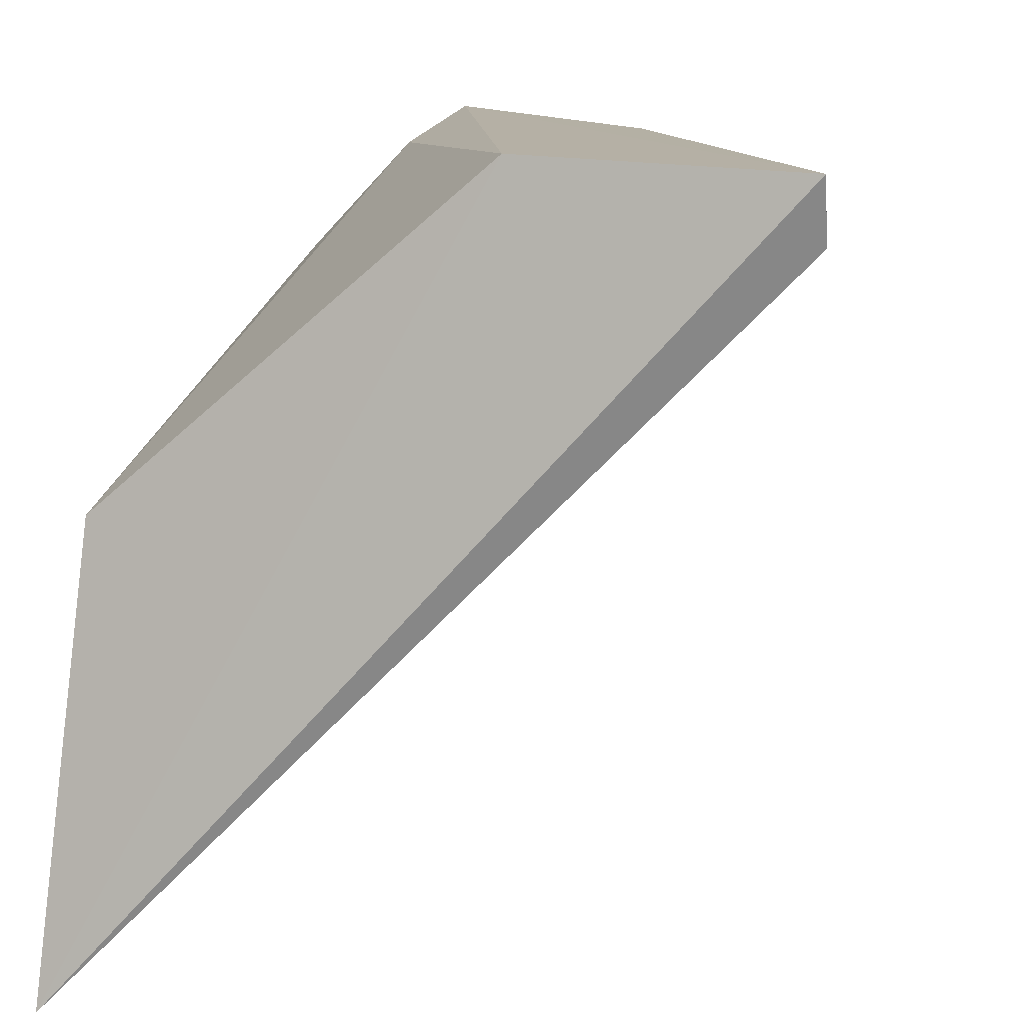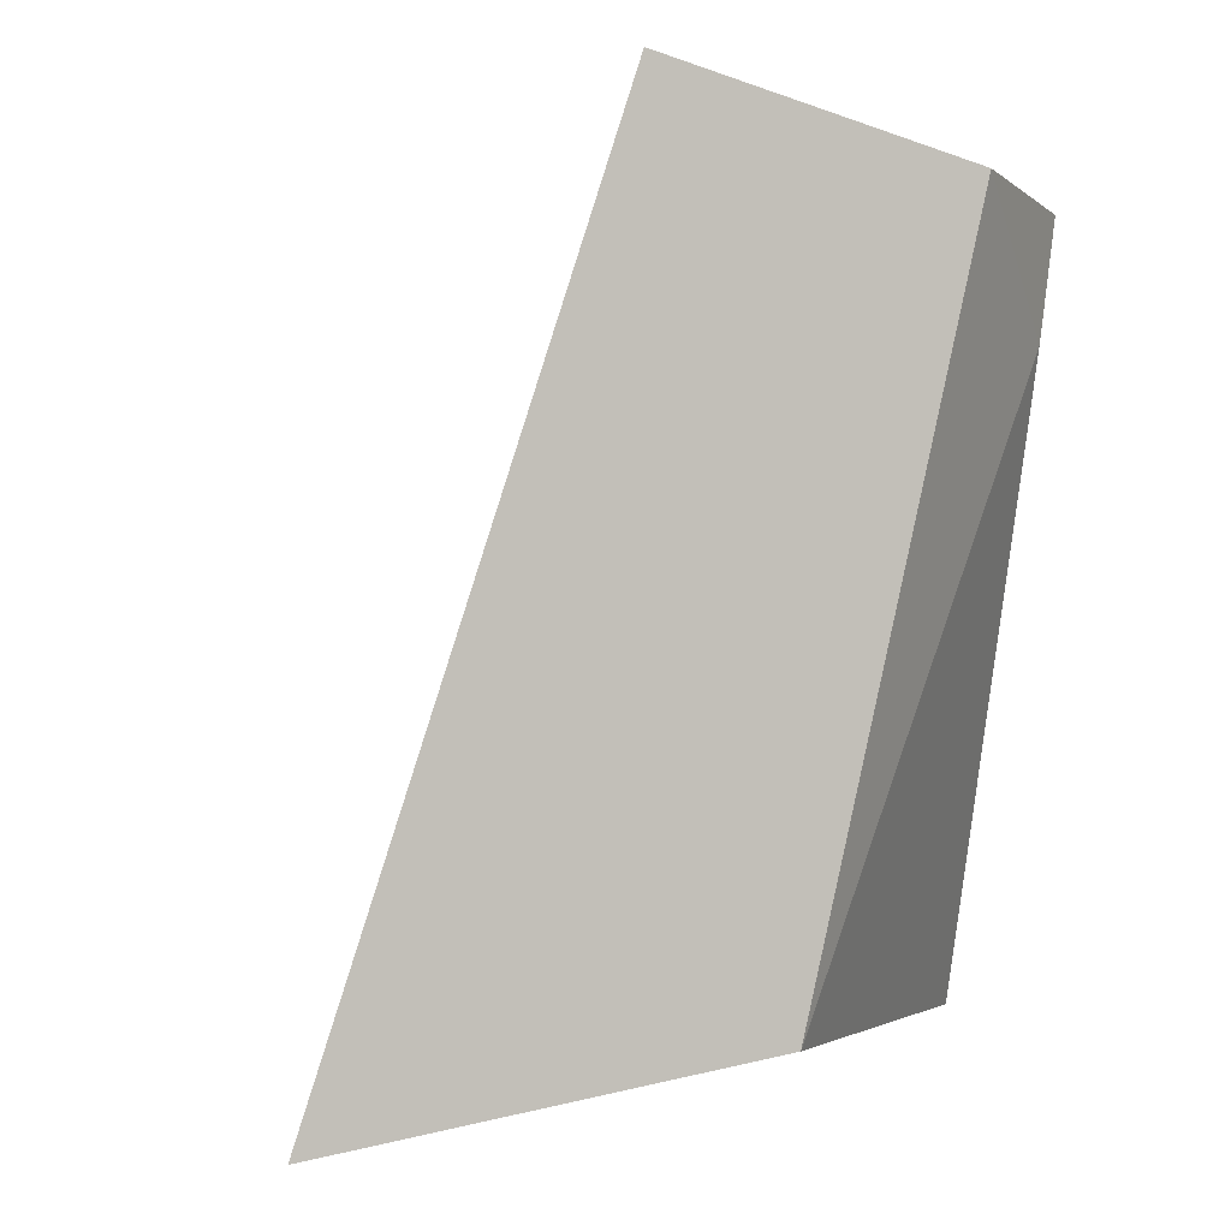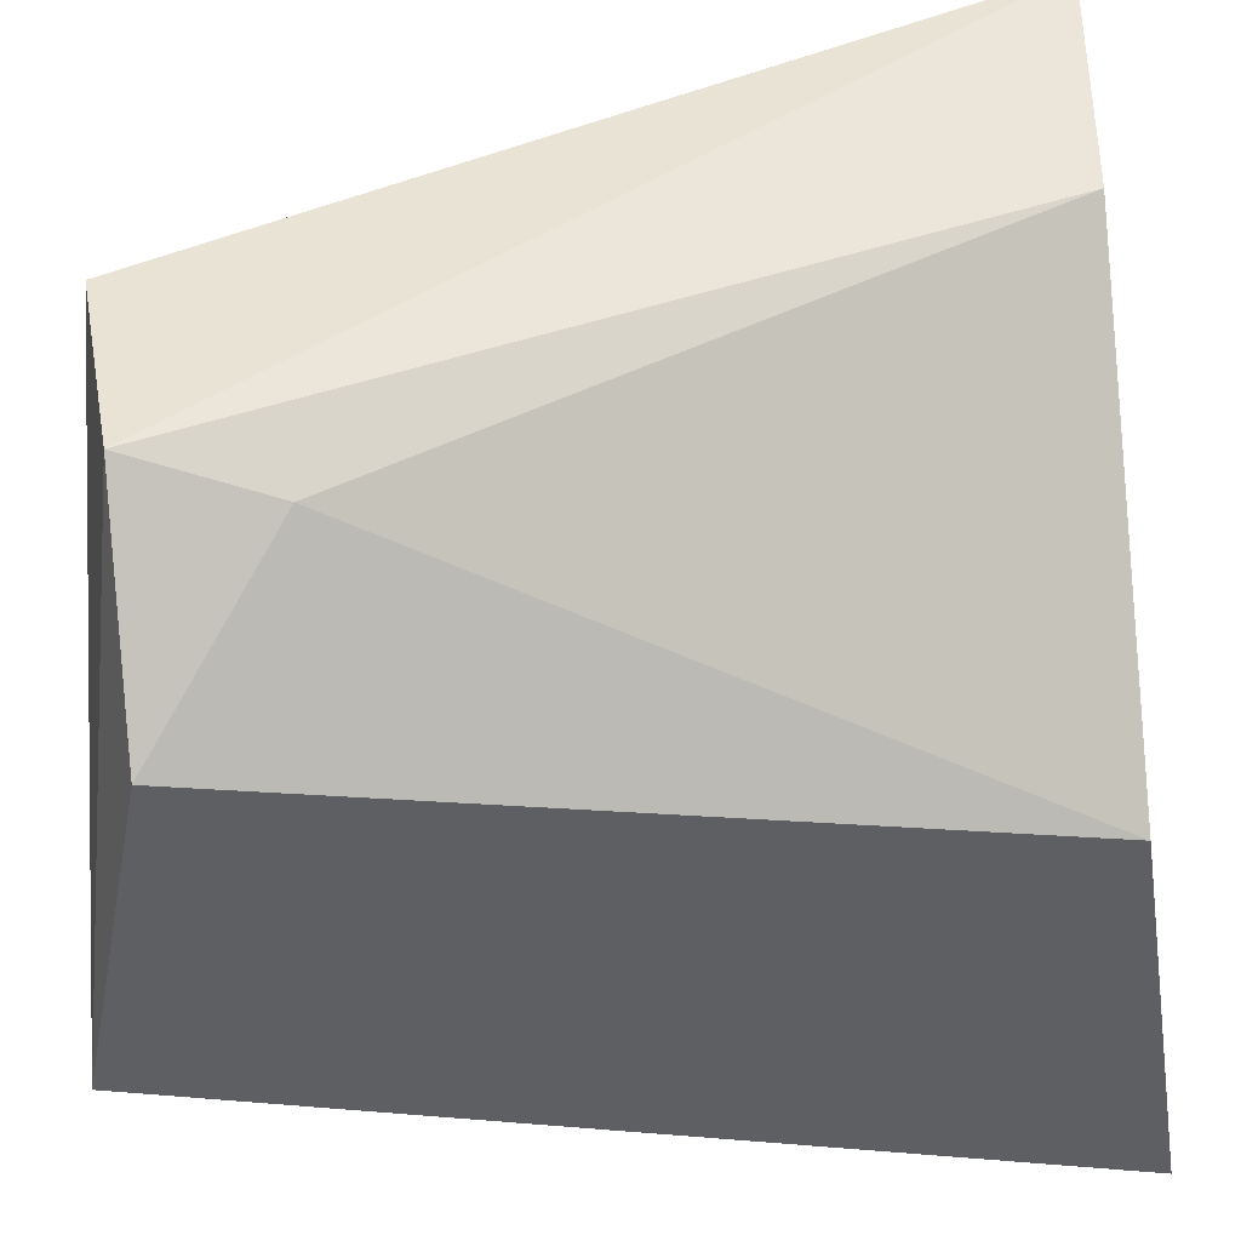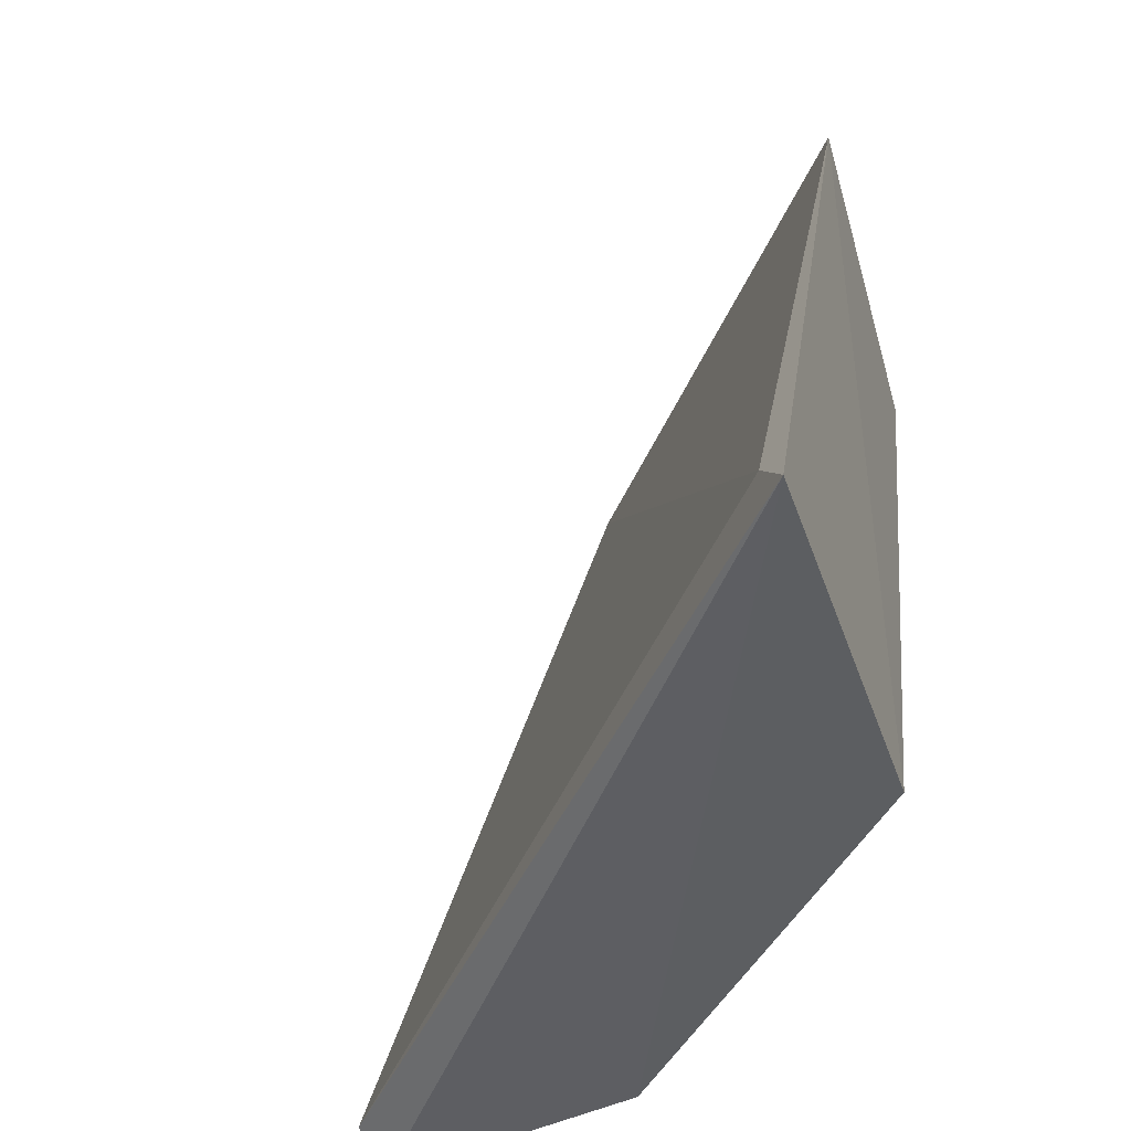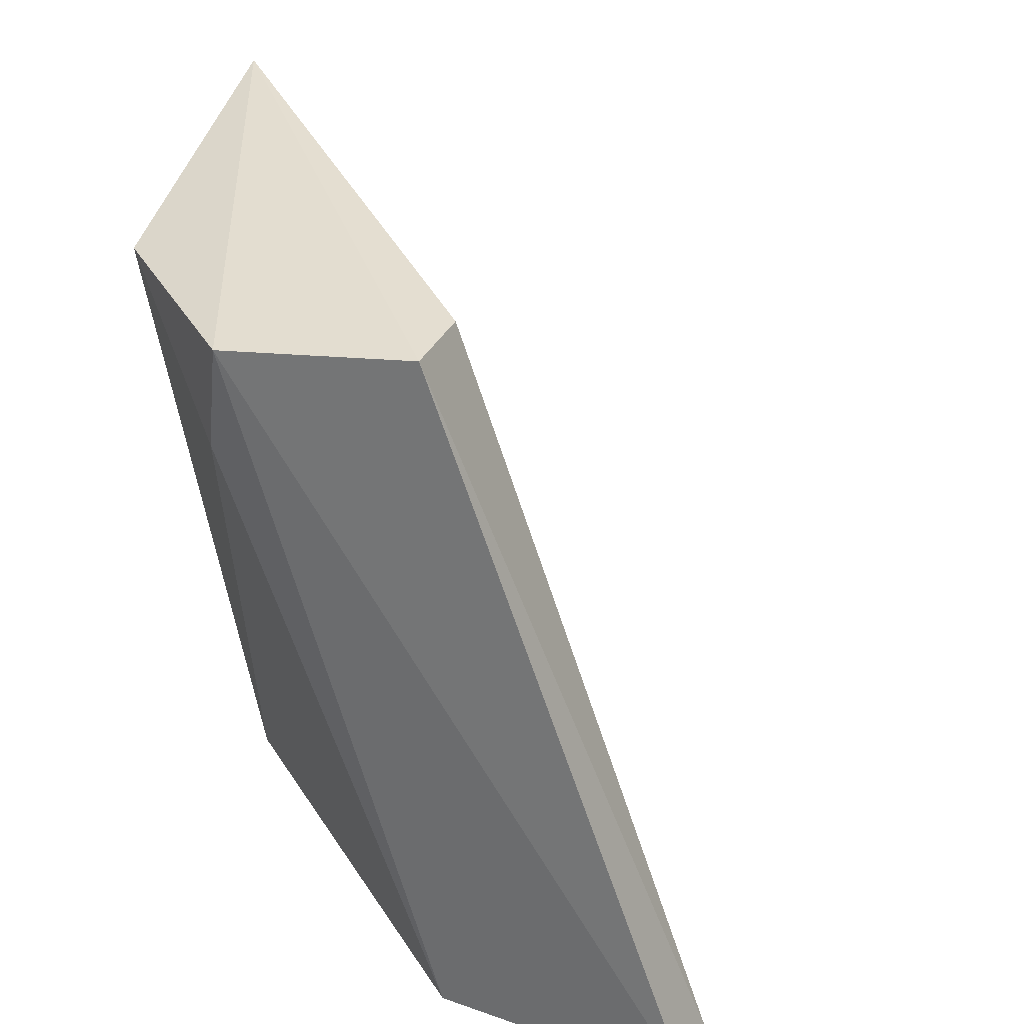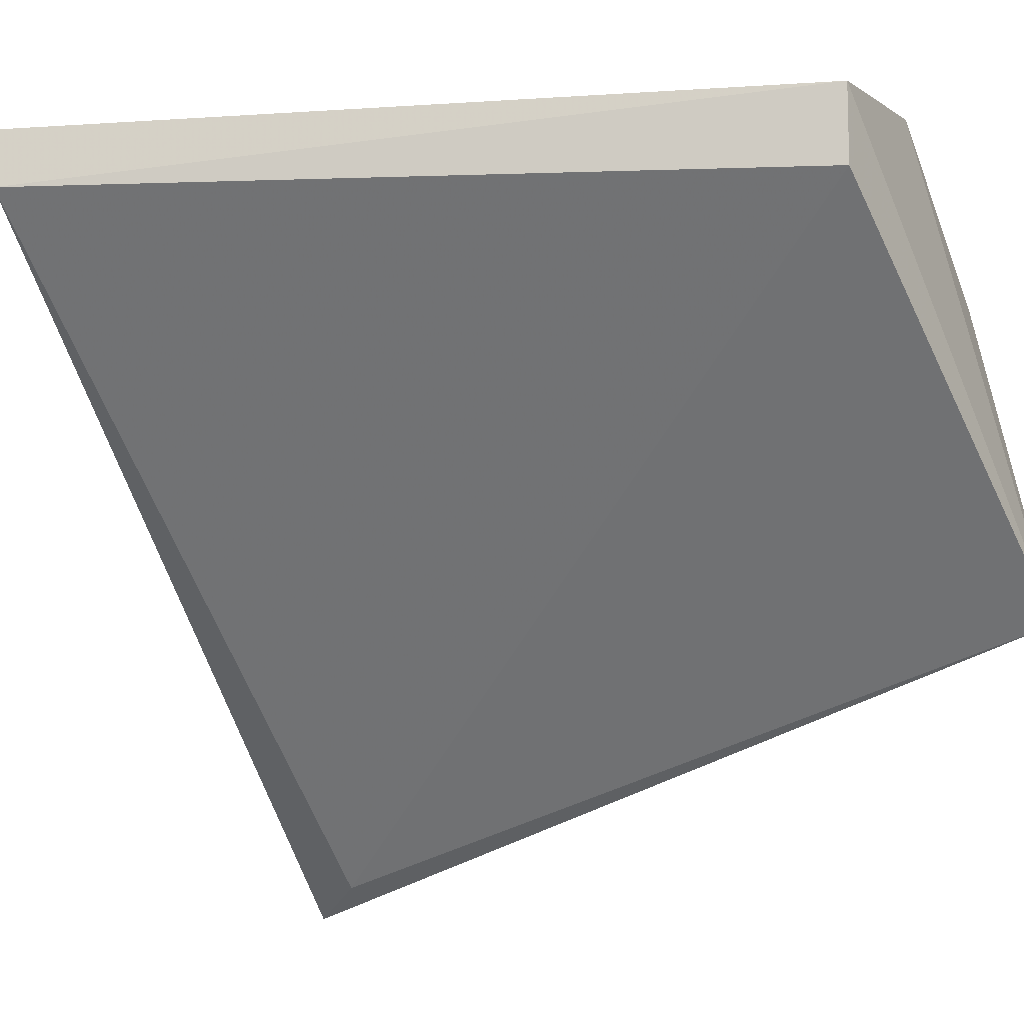
<metadata>
{"format":"obj","ext":"obj","renderer":"f3d","projection":"perspective","resolution":1024,"background":"white","views":[{"elev":10.7,"azim":-167.4,"up":"+Y"},{"elev":-2.9,"azim":70.1,"up":"+Z"},{"elev":49.6,"azim":84.5,"up":"+Y"},{"elev":-48.3,"azim":22.2,"up":"+Z"},{"elev":32.9,"azim":-157.5,"up":"+Z"},{"elev":-10.4,"azim":-60.5,"up":"+Y"}]}
</metadata>
<code>
v 0.4147 0.3061 -0.01703
v 0.4147 0.3232 -0.01703
v 0.4998 0.2262 -0.006821
v 0.4925 0.2953 -0.02115
v 0.4917 0.1735 -0.1797
v 0.4904 0.2585 -0.1773
v 0.3547 0.3104 -0.1797
v 0.3547 0.3232 -0.184
v 0.456 0.3282 -0.02082
v 0.4116 0.3256 -0.1774
v 0.4625 0.321 -0.04772
v 0.4976 0.1664 -0.1914
f 1 7 5
f 3 12 6
f 6 12 10
f 11 6 10
f 3 6 4
f 6 11 4
f 1 3 2
f 7 1 2
f 12 7 8
f 10 12 8
f 7 2 8
f 8 2 9
f 11 10 9
f 3 4 9
f 4 11 9
f 2 3 9
f 10 8 9
f 12 3 5
f 7 12 5
f 3 1 5

</code>
